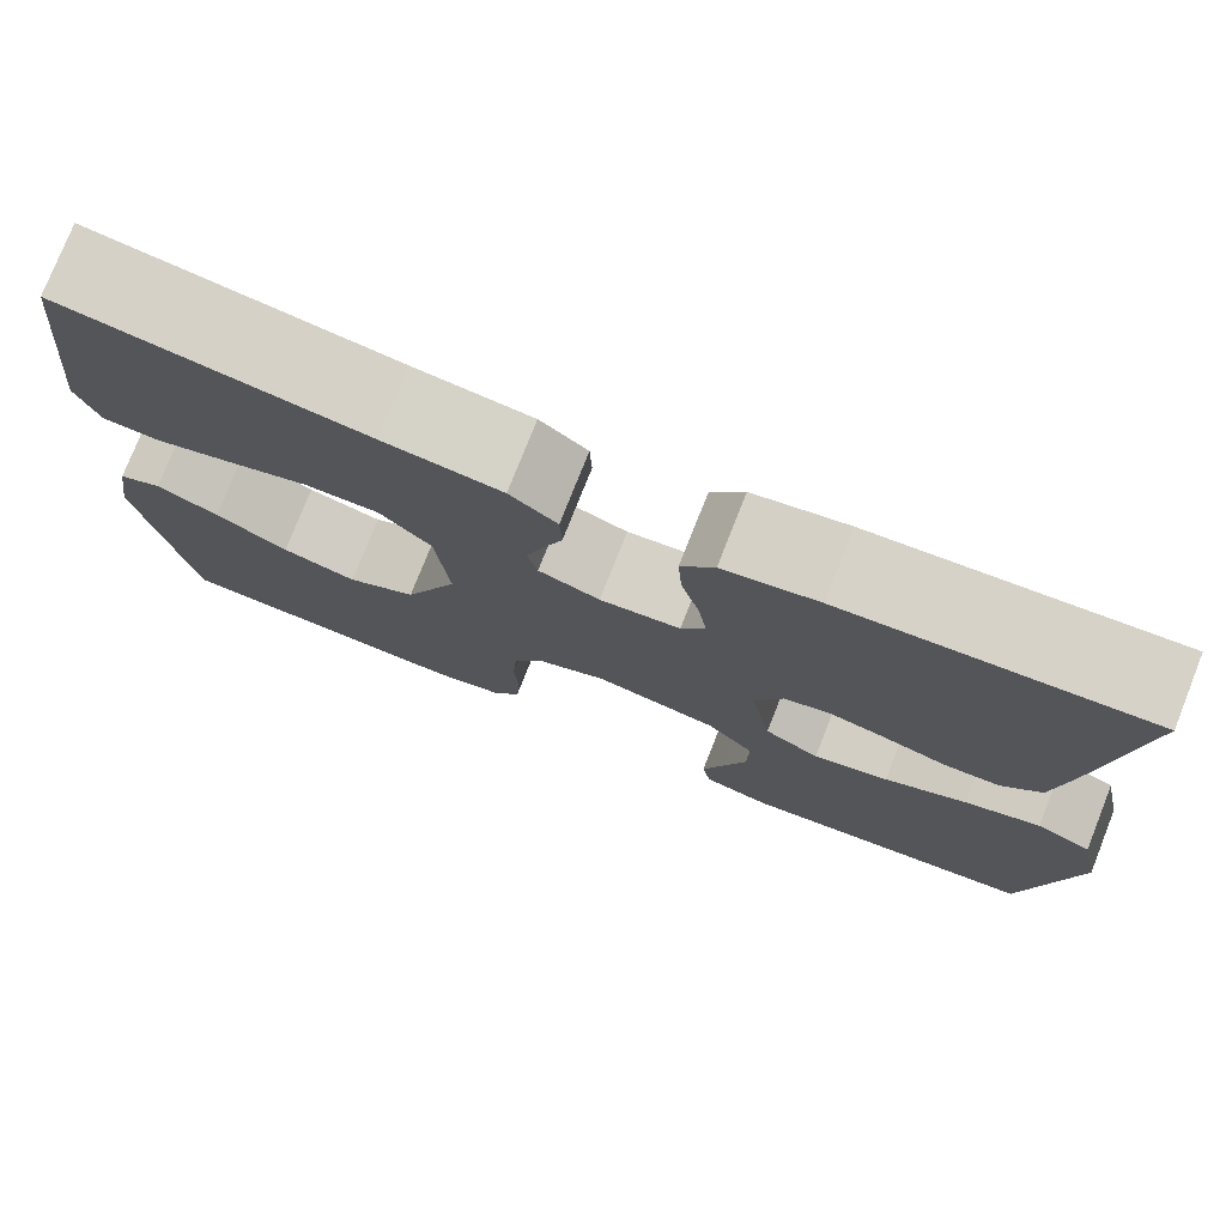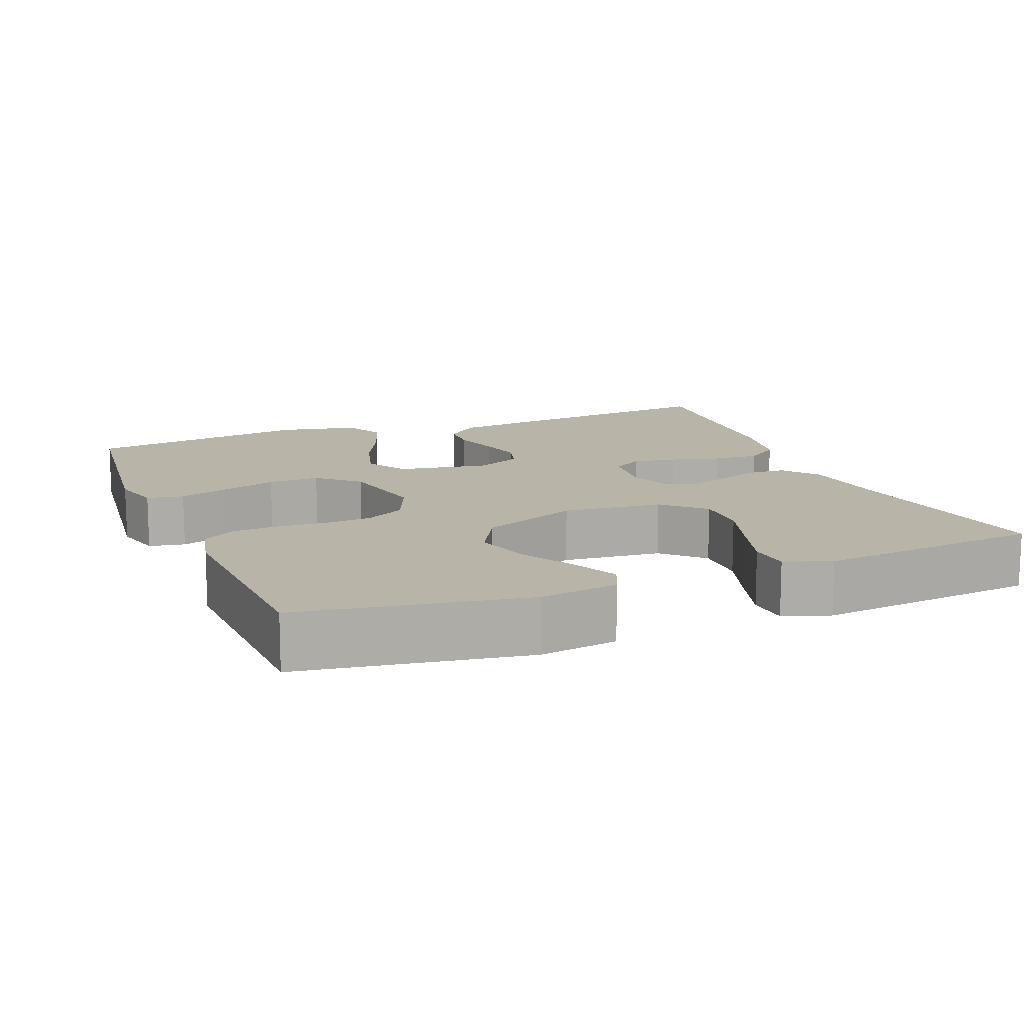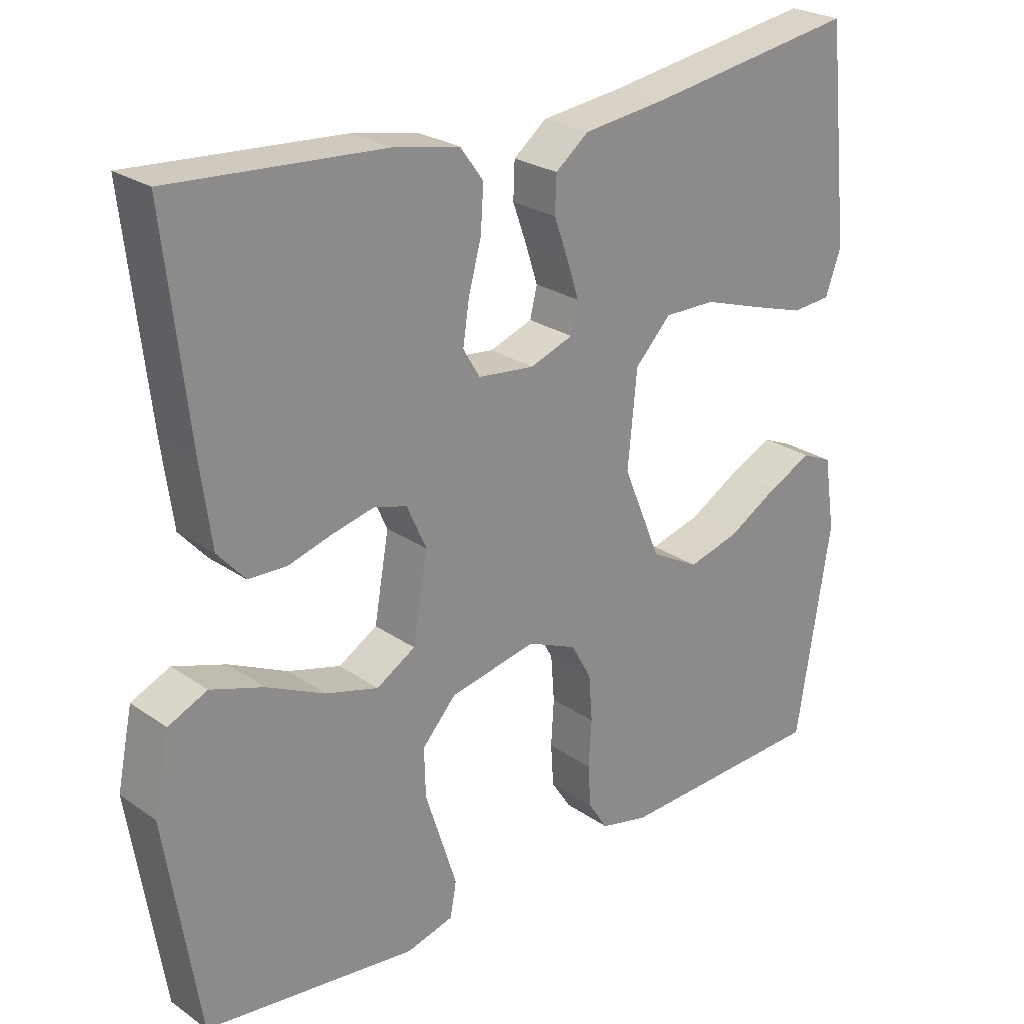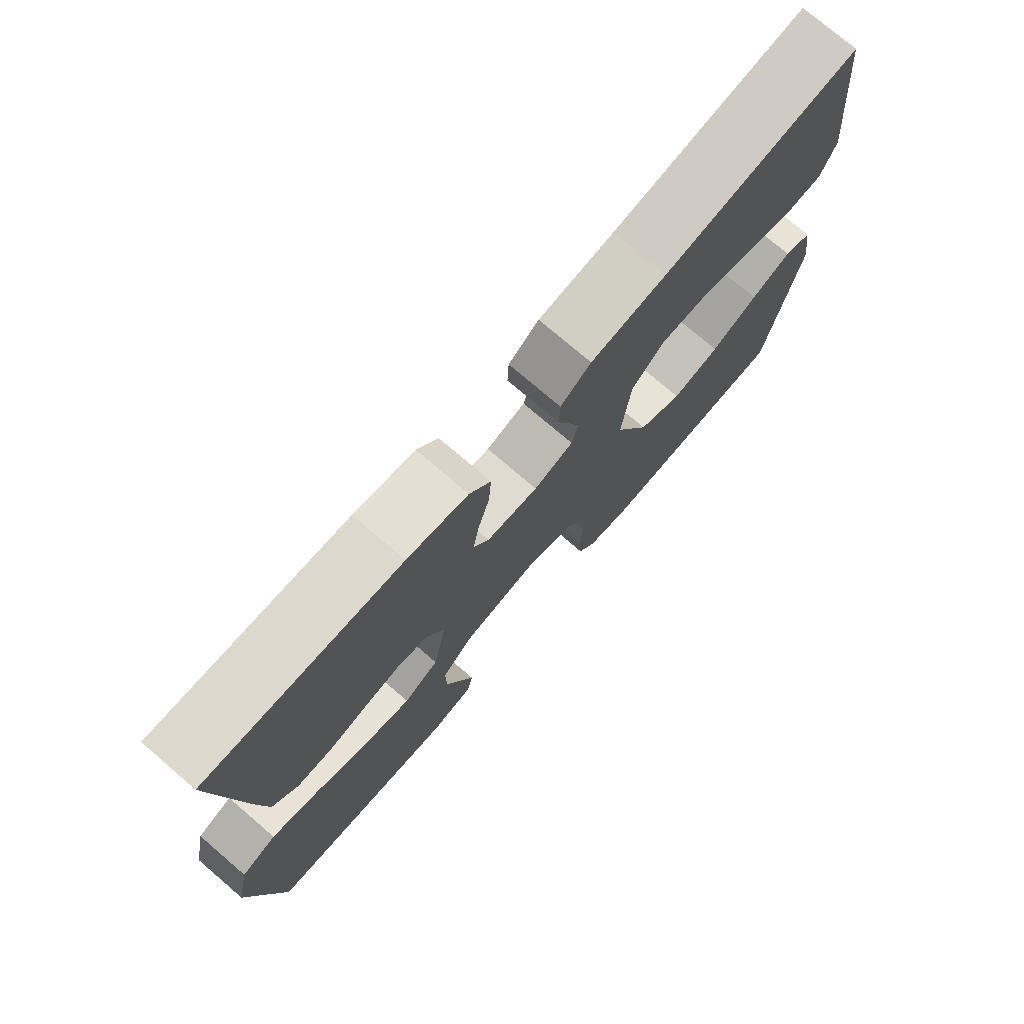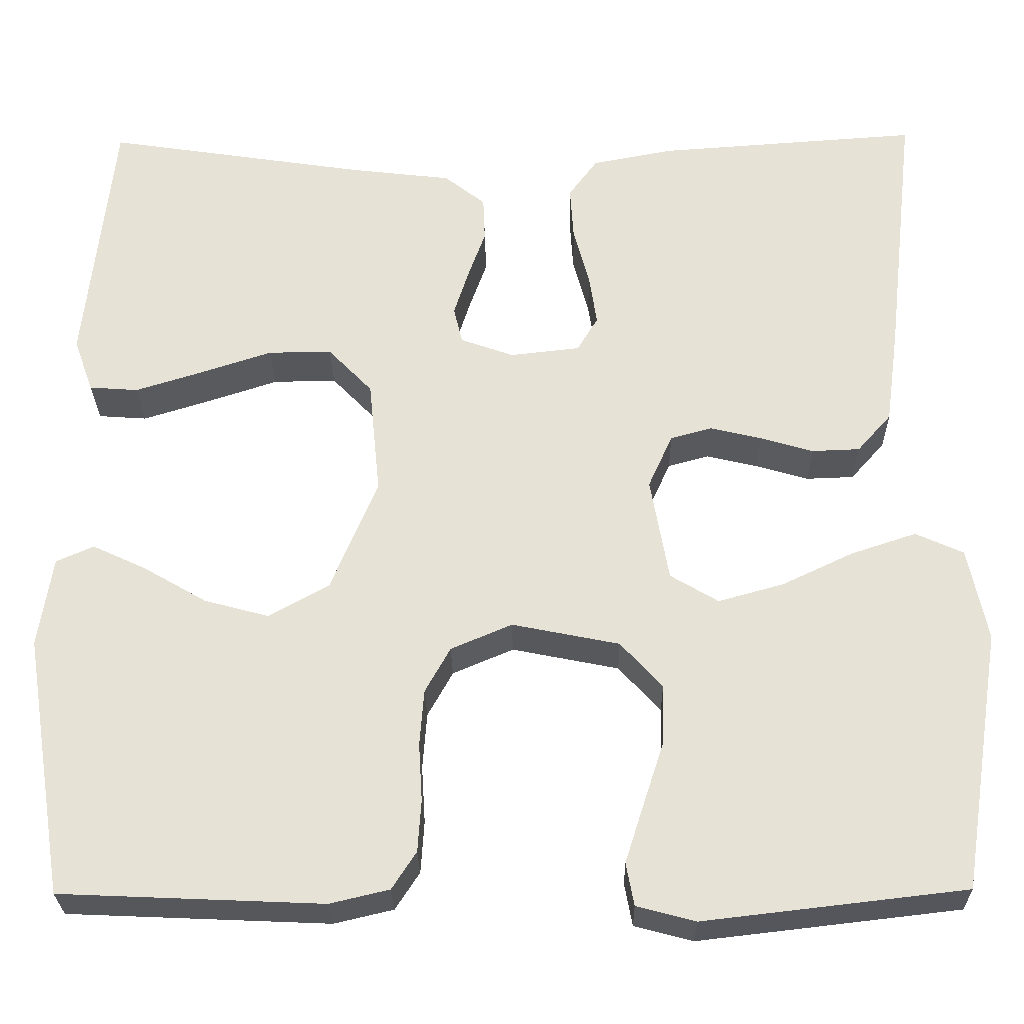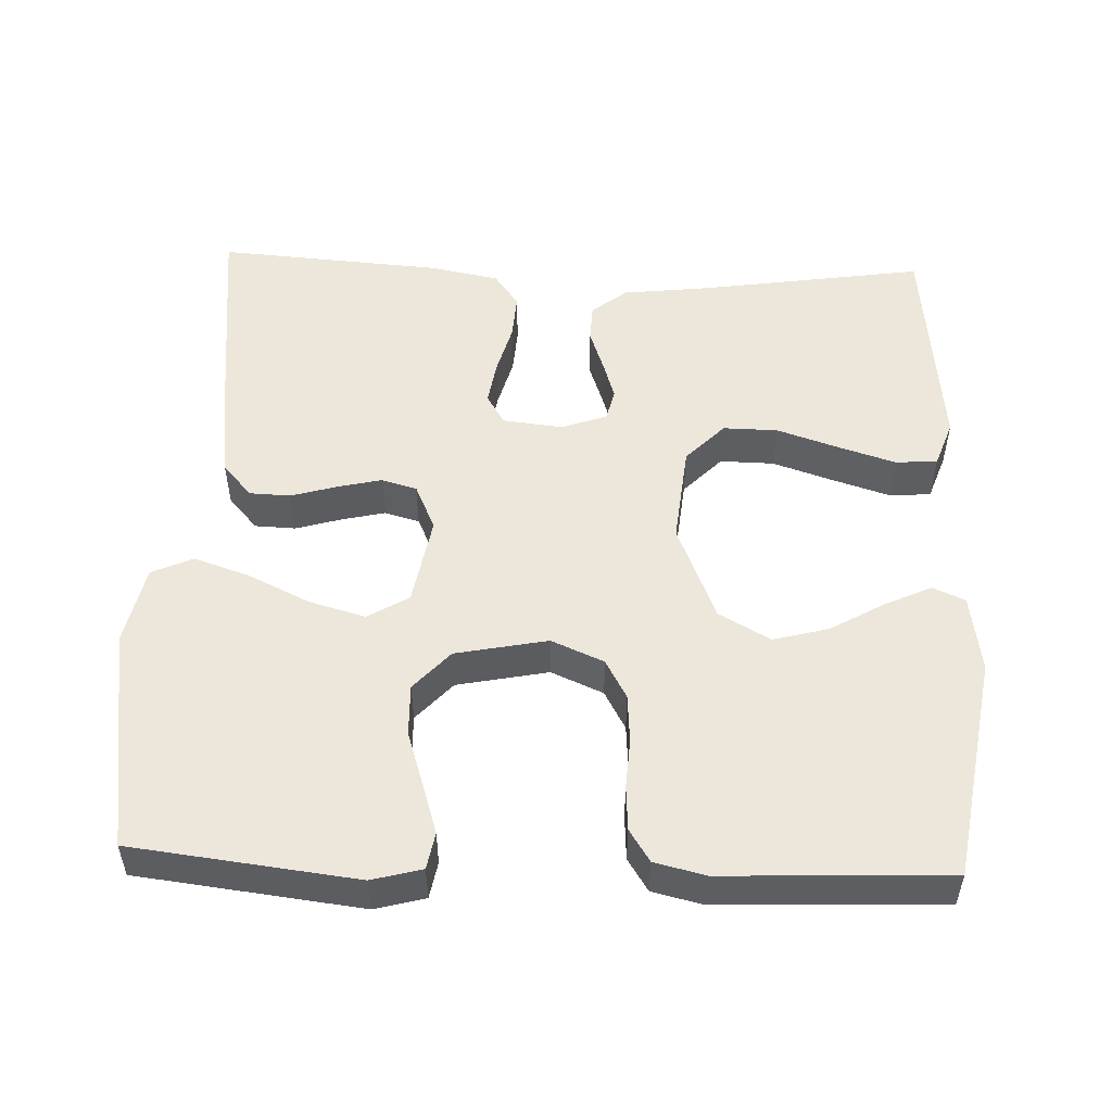
<metadata>
{"format":"obj","ext":"obj","renderer":"f3d","projection":"perspective","resolution":1024,"background":"white","views":[{"elev":77.0,"azim":21.6,"up":"+Z"},{"elev":13.3,"azim":-111.8,"up":"+Y"},{"elev":25.2,"azim":138.0,"up":"+Z"},{"elev":75.7,"azim":130.6,"up":"+Z"},{"elev":-27.3,"azim":0.9,"up":"+Z"},{"elev":52.1,"azim":-177.7,"up":"+Y"}]}
</metadata>
<code>
v 0.5 0.07 0.5
v 0.466 0.07 0.2
v 0.451 0.07 0.089
v 0.412 0.07 0.045
v 0.357 0.07 0.043
v 0.296 0.07 0.061
v 0.237 0.07 0.075
v 0.19 0.07 0.062
v 0.162 0.07 0
v 0.183 0.07 -0.12
v 0.238 0.07 -0.153
v 0.313 0.07 -0.132
v 0.395 0.07 -0.093
v 0.47 0.07 -0.068
v 0.525 0.07 -0.093
v 0.547 0.07 -0.2
v 0.5 0.07 -0.5
v 0.2 0.07 -0.535
v 0.133 0.07 -0.517
v 0.124 0.07 -0.468
v 0.145 0.07 -0.402
v 0.169 0.07 -0.328
v 0.171 0.07 -0.259
v 0.123 0.07 -0.206
v 0 0.07 -0.181
v -0.07 0.07 -0.211
v -0.099 0.07 -0.263
v -0.104 0.07 -0.328
v -0.1 0.07 -0.394
v -0.104 0.07 -0.454
v -0.132 0.07 -0.497
v -0.2 0.07 -0.513
v -0.5 0.07 -0.5
v -0.548 0.07 -0.2
v -0.532 0.07 -0.096
v -0.489 0.07 -0.077
v -0.427 0.07 -0.106
v -0.355 0.07 -0.148
v -0.281 0.07 -0.168
v -0.212 0.07 -0.13
v -0.158 0.07 0
v -0.171 0.07 0.133
v -0.222 0.07 0.186
v -0.295 0.07 0.185
v -0.377 0.07 0.158
v -0.454 0.07 0.134
v -0.51 0.07 0.138
v -0.532 0.07 0.2
v -0.5 0.07 0.5
v -0.2 0.07 0.454
v -0.083 0.07 0.44
v -0.036 0.07 0.403
v -0.034 0.07 0.352
v -0.054 0.07 0.296
v -0.071 0.07 0.243
v -0.061 0.07 0.201
v 0 0.07 0.179
v 0.08 0.07 0.188
v 0.104 0.07 0.228
v 0.095 0.07 0.287
v 0.077 0.07 0.354
v 0.073 0.07 0.416
v 0.106 0.07 0.461
v 0.2 0.07 0.479
v 0.5 0 0.5
v 0.466 0 0.2
v 0.451 0 0.089
v 0.412 0 0.045
v 0.357 0 0.043
v 0.296 0 0.061
v 0.237 0 0.075
v 0.19 0 0.062
v 0.162 0 0
v 0.183 0 -0.12
v 0.238 0 -0.153
v 0.313 0 -0.132
v 0.395 0 -0.093
v 0.47 0 -0.068
v 0.525 0 -0.093
v 0.547 0 -0.2
v 0.5 0 -0.5
v 0.2 0 -0.535
v 0.133 0 -0.517
v 0.124 0 -0.468
v 0.145 0 -0.402
v 0.169 0 -0.328
v 0.171 0 -0.259
v 0.123 0 -0.206
v 0 0 -0.181
v -0.07 0 -0.211
v -0.099 0 -0.263
v -0.104 0 -0.328
v -0.1 0 -0.394
v -0.104 0 -0.454
v -0.132 0 -0.497
v -0.2 0 -0.513
v -0.5 0 -0.5
v -0.548 0 -0.2
v -0.532 0 -0.096
v -0.489 0 -0.077
v -0.427 0 -0.106
v -0.355 0 -0.148
v -0.281 0 -0.168
v -0.212 0 -0.13
v -0.158 0 0
v -0.171 0 0.133
v -0.222 0 0.186
v -0.295 0 0.185
v -0.377 0 0.158
v -0.454 0 0.134
v -0.51 0 0.138
v -0.532 0 0.2
v -0.5 0 0.5
v -0.2 0 0.454
v -0.083 0 0.44
v -0.036 0 0.403
v -0.034 0 0.352
v -0.054 0 0.296
v -0.071 0 0.243
v -0.061 0 0.201
v 0 0 0.179
v 0.08 0 0.188
v 0.104 0 0.228
v 0.095 0 0.287
v 0.077 0 0.354
v 0.073 0 0.416
v 0.106 0 0.461
v 0.2 0 0.479
f 60 61 62 63
f 59 60 63 64
f 51 52 53 54
f 50 51 54 55
f 49 50 55 56
f 44 45 46 47
f 44 47 48 49
f 35 36 37 38
f 33 34 35 38
f 33 38 39
f 32 33 39 40
f 28 29 30 31
f 27 28 31 32
f 19 20 21 22
f 17 18 19 22
f 17 22 23
f 16 17 23 24
f 12 13 14 15
f 11 12 15 16
f 3 4 5 6
f 3 6 7
f 2 3 7
f 59 64 1 2
f 58 59 2 7
f 57 58 7 8
f 56 57 8 9
f 43 44 49 56
f 42 43 56 9
f 41 42 9 10
f 27 32 40 41
f 26 27 41
f 25 26 41
f 25 41 10 11
f 11 16 24 25
f 127 126 125 124
f 128 127 124 123
f 118 117 116 115
f 119 118 115 114
f 120 119 114 113
f 111 110 109 108
f 113 112 111 108
f 102 101 100 99
f 102 99 98 97
f 103 102 97
f 104 103 97 96
f 95 94 93 92
f 96 95 92 91
f 86 85 84 83
f 86 83 82 81
f 87 86 81
f 88 87 81 80
f 79 78 77 76
f 80 79 76 75
f 70 69 68 67
f 71 70 67
f 71 67 66
f 66 65 128 123
f 71 66 123 122
f 72 71 122 121
f 73 72 121 120
f 120 113 108 107
f 73 120 107 106
f 74 73 106 105
f 105 104 96 91
f 105 91 90
f 105 90 89
f 75 74 105 89
f 89 88 80 75
f 1 65 66 2
f 2 66 67 3
f 3 67 68 4
f 4 68 69 5
f 5 69 70 6
f 6 70 71 7
f 7 71 72 8
f 8 72 73 9
f 9 73 74 10
f 10 74 75 11
f 11 75 76 12
f 12 76 77 13
f 13 77 78 14
f 14 78 79 15
f 15 79 80 16
f 16 80 81 17
f 17 81 82 18
f 18 82 83 19
f 19 83 84 20
f 20 84 85 21
f 21 85 86 22
f 22 86 87 23
f 23 87 88 24
f 24 88 89 25
f 25 89 90 26
f 26 90 91 27
f 27 91 92 28
f 28 92 93 29
f 29 93 94 30
f 30 94 95 31
f 31 95 96 32
f 32 96 97 33
f 33 97 98 34
f 34 98 99 35
f 35 99 100 36
f 36 100 101 37
f 37 101 102 38
f 38 102 103 39
f 39 103 104 40
f 40 104 105 41
f 41 105 106 42
f 42 106 107 43
f 43 107 108 44
f 44 108 109 45
f 45 109 110 46
f 46 110 111 47
f 47 111 112 48
f 48 112 113 49
f 49 113 114 50
f 50 114 115 51
f 51 115 116 52
f 52 116 117 53
f 53 117 118 54
f 54 118 119 55
f 55 119 120 56
f 56 120 121 57
f 57 121 122 58
f 58 122 123 59
f 59 123 124 60
f 60 124 125 61
f 61 125 126 62
f 62 126 127 63
f 63 127 128 64
f 64 128 65 1

</code>
